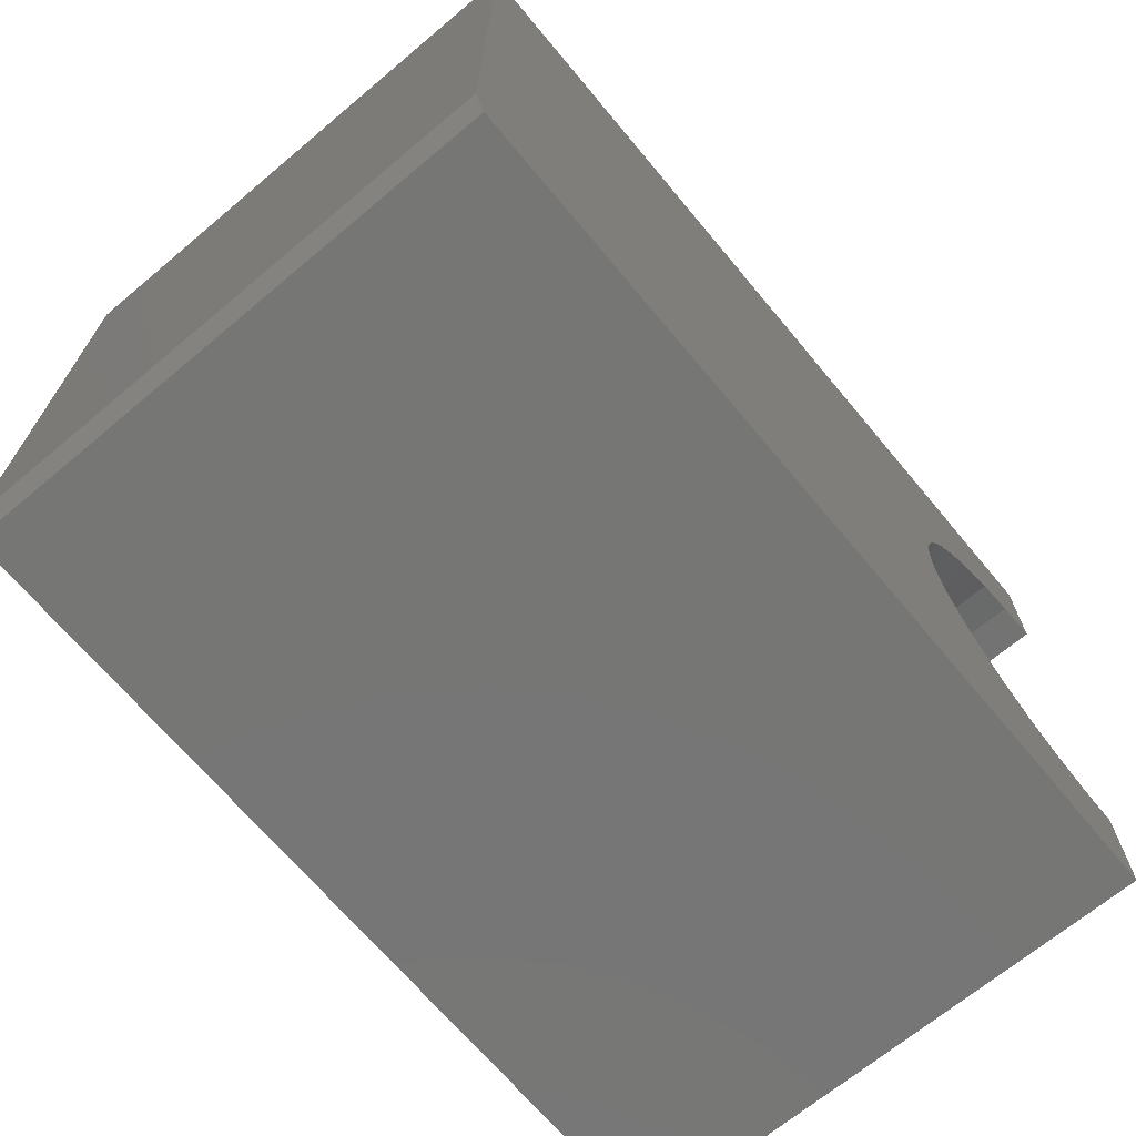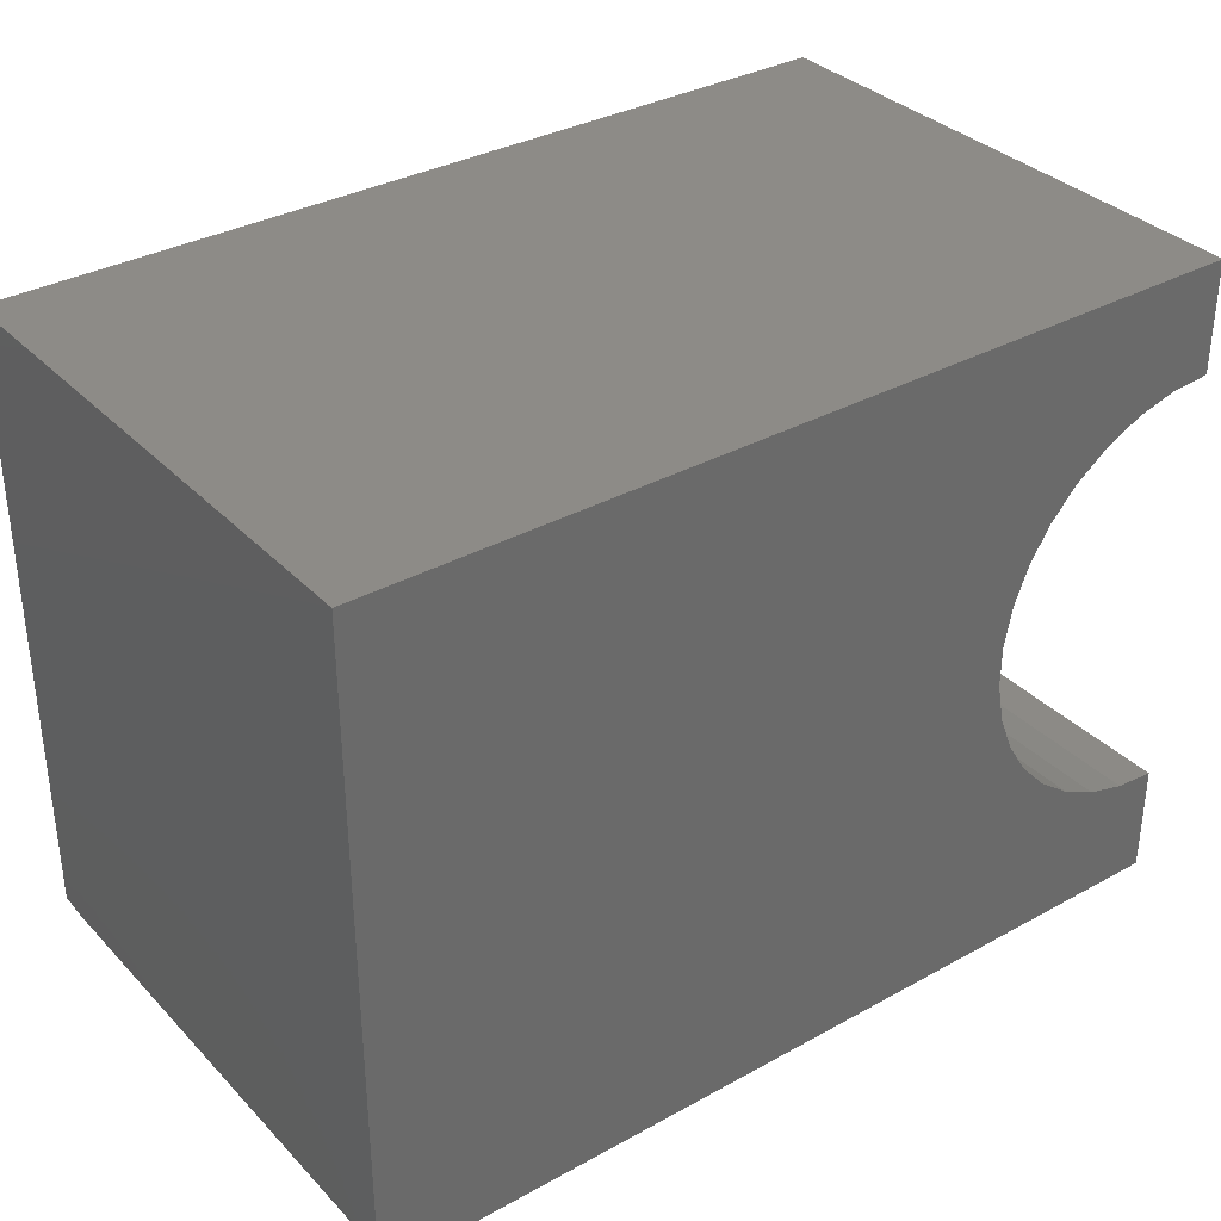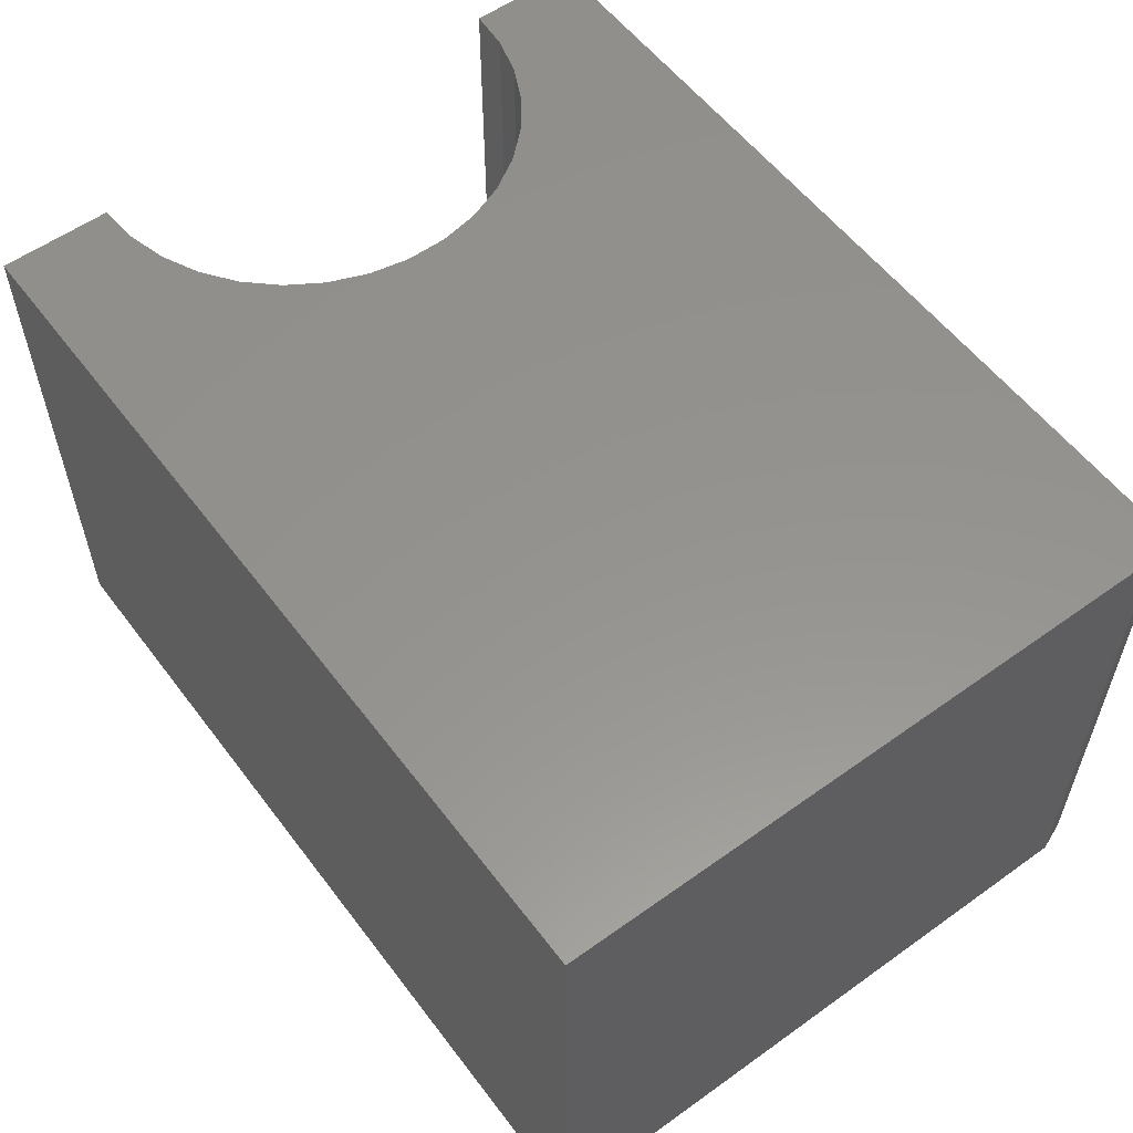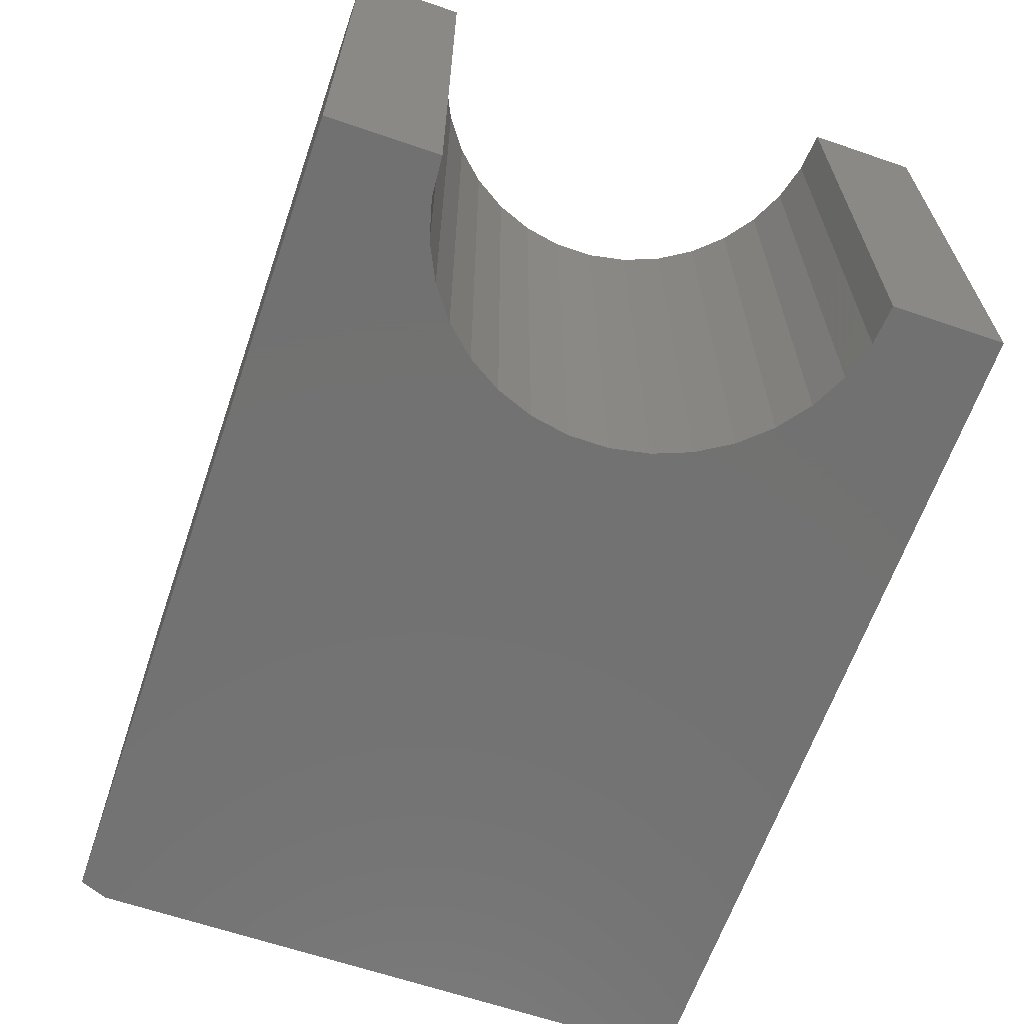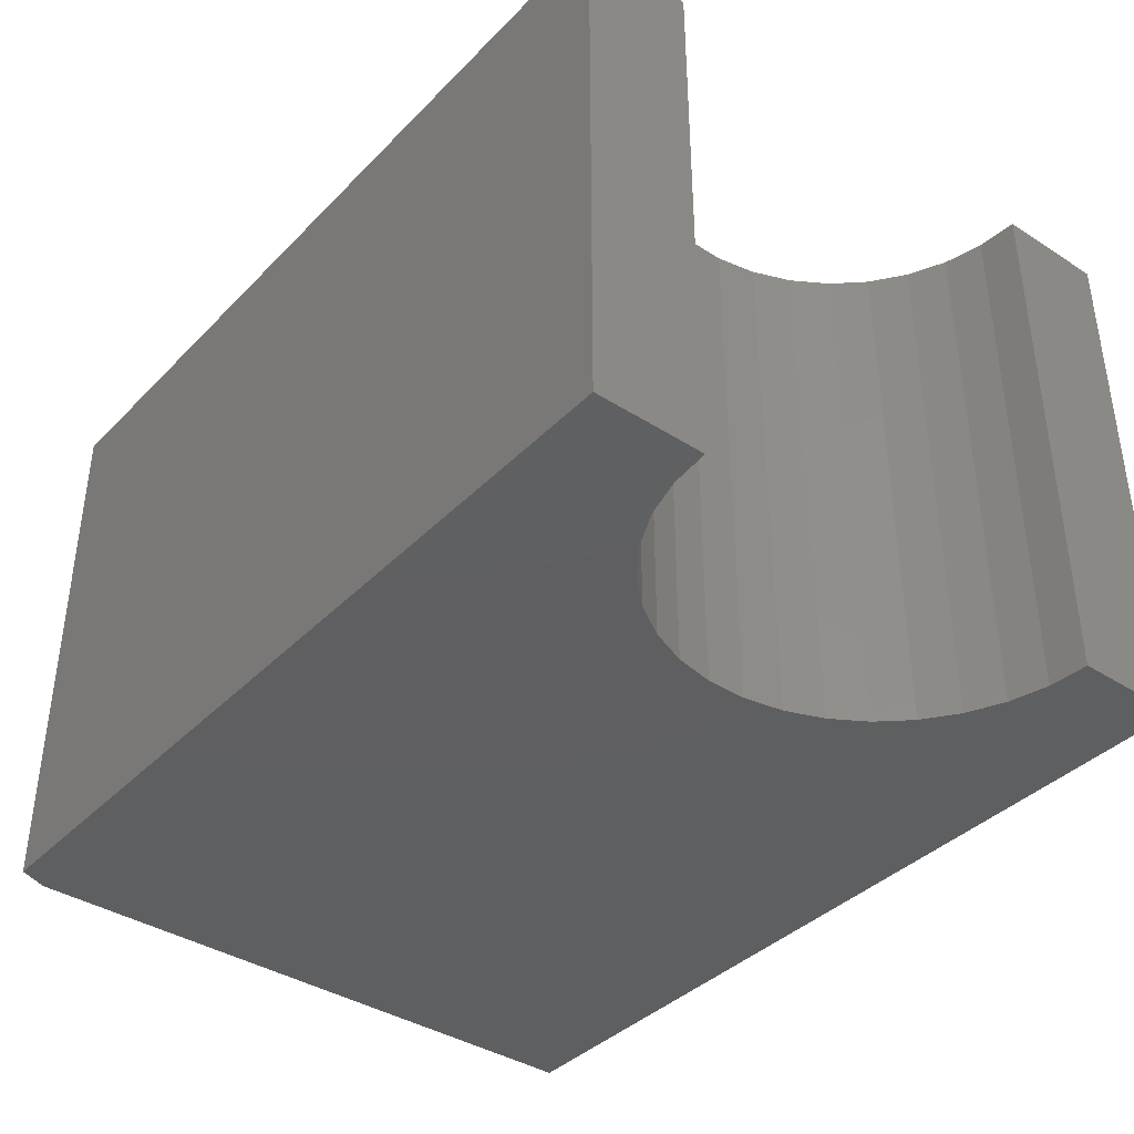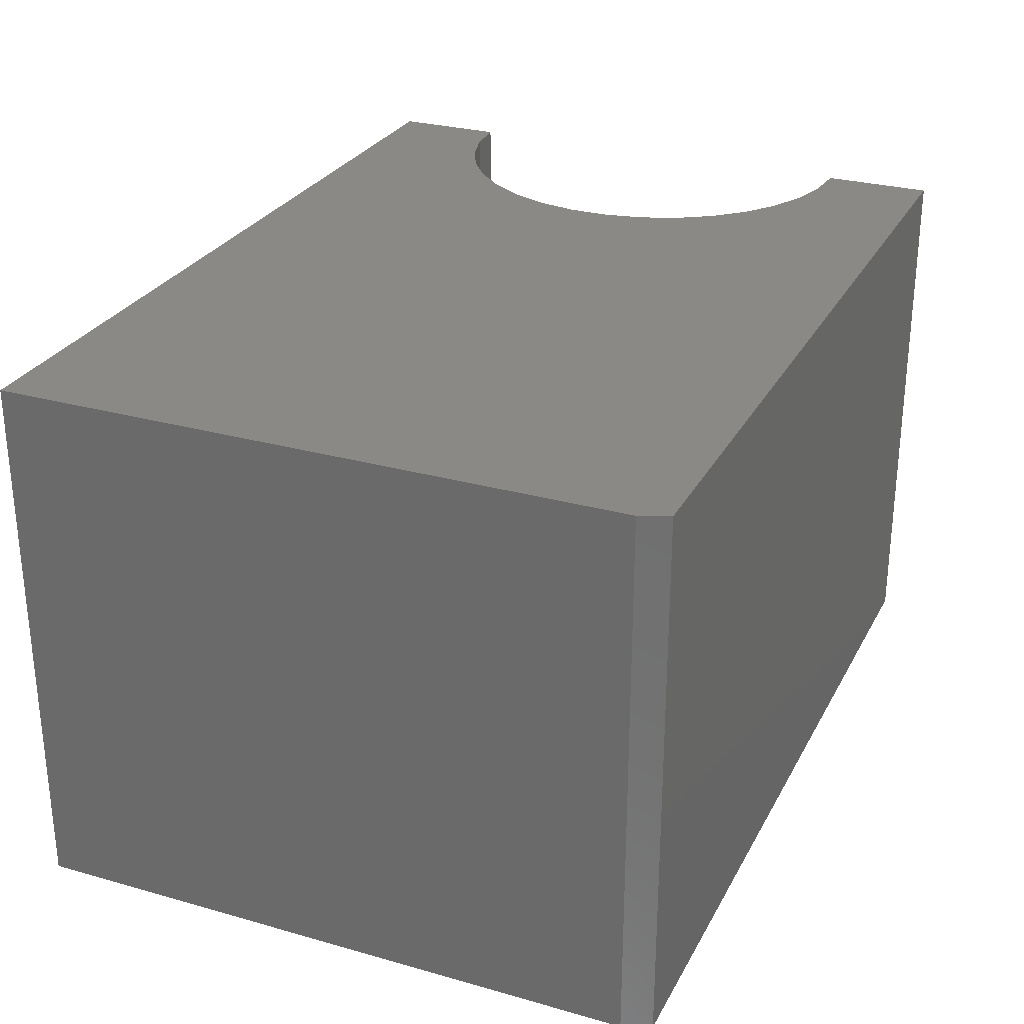
<metadata>
{"format":"stl","ext":"stl","renderer":"f3d","projection":"perspective","resolution":1024,"background":"white","views":[{"elev":-68.6,"azim":-50.1,"up":"+Y"},{"elev":34.1,"azim":-36.7,"up":"+Y"},{"elev":56.7,"azim":-126.7,"up":"+Z"},{"elev":-63.9,"azim":70.9,"up":"+Z"},{"elev":-38.8,"azim":51.2,"up":"+Z"},{"elev":28.0,"azim":-66.8,"up":"+Z"}]}
</metadata>
<code>
# stl→obj: 46 verts, 88 faces
v 0.625 0.5086 0.75
v 0.4223 0.2802 0.75
v 0.4667 0.3133 0.75
v 0.5164 0.3375 0.75
v 0.5698 0.3521 0.75
v 0.625 0.3566 0.75
v -0.5781 0.5086 0.75
v -0.5781 -0.3516 0.75
v 0.325 0.03129 0.75
v 0.325 0.08664 0.75
v 0.3352 0.141 0.75
v 0.3554 0.1926 0.75
v 0.3847 0.2395 0.75
v -0.5625 -0.3906 0.75
v 0.625 -0.3906 0.75
v 0.625 -0.2387 0.75
v 0.5698 -0.2342 0.75
v 0.5164 -0.2196 0.75
v 0.4667 -0.1953 0.75
v 0.4223 -0.1623 0.75
v 0.3847 -0.1216 0.75
v 0.3554 -0.07467 0.75
v 0.3352 -0.02311 0.75
v 0.625 0.5086 0
v 0.625 0.3566 0
v 0.5698 0.3521 0
v 0.5164 0.3375 0
v 0.4667 0.3133 0
v 0.4223 0.2802 0
v -0.5781 0.5086 0
v 0.3847 0.2395 0
v 0.3554 0.1926 0
v 0.3352 0.141 0
v 0.325 0.08664 0
v 0.325 0.03129 0
v -0.5781 -0.3516 0
v 0.3352 -0.02311 0
v 0.3554 -0.07467 0
v 0.3847 -0.1216 0
v 0.4223 -0.1623 0
v 0.4667 -0.1953 0
v 0.5164 -0.2196 0
v 0.5698 -0.2342 0
v 0.625 -0.2387 0
v 0.625 -0.3906 0
v -0.5625 -0.3906 0
f 1 2 3
f 1 3 4
f 1 4 5
f 1 5 6
f 7 8 9
f 7 9 10
f 7 10 11
f 7 11 12
f 7 12 13
f 7 13 2
f 7 2 1
f 8 14 15
f 8 15 16
f 8 16 17
f 8 17 18
f 8 18 19
f 8 19 20
f 8 20 21
f 8 21 22
f 8 22 23
f 8 23 9
f 24 25 26
f 24 26 27
f 24 27 28
f 24 28 29
f 30 24 29
f 30 29 31
f 30 31 32
f 30 32 33
f 30 33 34
f 30 34 35
f 30 35 36
f 36 35 37
f 36 37 38
f 36 38 39
f 36 39 40
f 36 40 41
f 36 41 42
f 36 42 43
f 36 43 44
f 36 44 45
f 36 45 46
f 7 30 8
f 8 30 36
f 14 46 15
f 15 46 45
f 8 36 14
f 14 36 46
f 1 24 7
f 7 24 30
f 6 25 1
f 1 25 24
f 35 23 37
f 37 23 22
f 37 22 38
f 38 22 21
f 38 21 39
f 39 21 20
f 39 20 40
f 40 20 19
f 40 19 41
f 41 19 18
f 41 18 42
f 42 18 17
f 42 17 43
f 43 17 16
f 43 16 44
f 23 35 9
f 9 35 34
f 9 34 10
f 10 34 33
f 10 33 11
f 11 33 32
f 11 32 12
f 12 32 31
f 12 31 13
f 13 31 29
f 13 29 2
f 2 29 28
f 2 28 3
f 3 28 27
f 3 27 4
f 4 27 26
f 4 26 5
f 5 26 25
f 5 25 6
f 15 45 16
f 16 45 44

</code>
